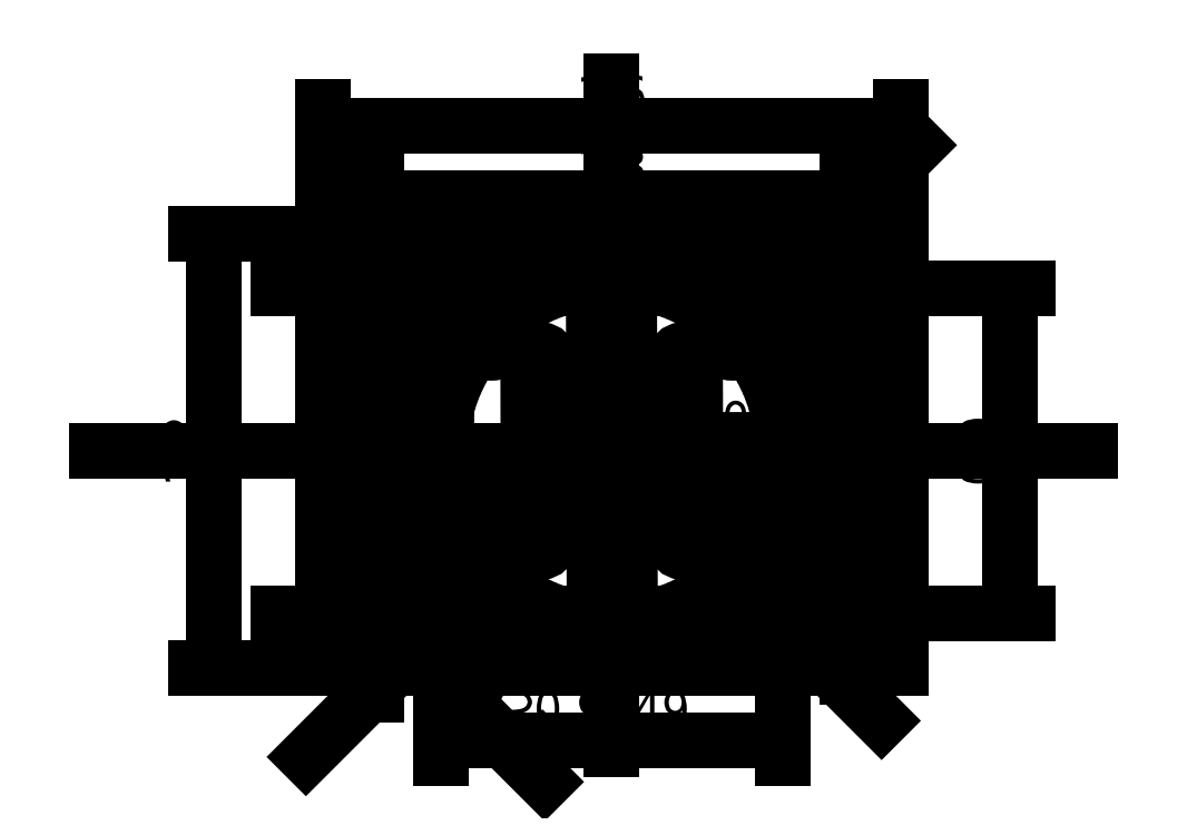
<metadata>
{"format":"dxf","ext":"dxf","renderer":"ezdxf+matplotlib","layout":"modelspace","background":"white","min_lineweight":24,"dpi":150}
</metadata>
<code>
0
SECTION
2
ENTITIES
0
DIMENSION
8
cotation
2
*D1
10
-1.1
20
-0.6
30
0
11
-1.175
21
-7.096e-15
31
0
70
   32
71
    5
72
    0
3
Standard
53
0
210
0
220
0
230
1
13
-0.8
23
0.6
33
0
14
-0.8
24
-0.6
34
0
50
90
0
DIMENSION
8
cotation
2
*D2
10
0.8
20
0.9
30
0
11
3.557e-15
21
0.975
31
0
70
   32
71
    5
72
    0
3
Standard
53
0
210
0
220
0
230
1
13
-0.8
23
0.6
33
0
14
0.8
24
0.6
34
0
0
DIMENSION
8
cotation
2
*D3
10
3.553e-15
20
0
30
0
11
0.4012
21
0.075
31
0
70
   36
71
    5
3
Standard
53
0
210
0
220
0
230
1
15
0.0984
25
0
35
0
40
0
0
LINE
8
axe
10
0.86
20
-0.45
11
0.93
21
-0.45
0
LINE
8
axe
10
-1
20
-0.45
11
0.9
21
-0.45
0
LINE
8
axe
10
0.82
20
0.45
11
0.94
21
0.45
0
LINE
8
axe
10
-1
20
0.45
11
0.9
21
0.45
0
LINE
8
axe
10
0.65
20
0.7
11
0.65
21
0.56
0
LINE
8
axe
10
0.59
20
0.65
11
0.7
21
0.65
0
LINE
8
axe
10
0.65
20
0.65
11
0.65
21
-0.7
0
LINE
8
axe
10
-0.7
20
0.7
11
-0.6
21
0.7
0
LINE
8
axe
10
-0.65
20
0.76
11
-0.65
21
0.65
0
LINE
8
axe
10
-0.65
20
0.7
11
-0.65
21
-0.75
0
DIMENSION
8
cotation
2
*D4
10
0.65
20
0.7
30
0
11
4.592e-18
21
0.775
31
0
70
   32
71
    5
3
Standard
53
0
210
0
220
0
230
1
13
-0.65
23
0.45
33
0
14
0.65
24
0.45
34
0
0
DIMENSION
8
cotation
2
*D5
10
1.1
20
-0.45
30
0
11
1.025
21
9.185e-18
31
0
70
   32
71
    5
3
Standard
53
0
210
0
220
0
230
1
13
0.65
23
0.45
33
0
14
0.65
24
-0.45
34
0
50
90
0
DIMENSION
8
cotation
2
*D6
10
-0.65
20
-0.45
30
0
11
-0.3426
21
-0.6513
31
0
70
   36
71
    5
72
    0
3
Standard
53
0
210
0
220
0
230
1
15
-0.6058
25
-0.4942
35
0
40
0
0
LINE
8
axe
10
-1.943e-16
20
1.1
11
-1.943e-16
21
-0.9
0
LINE
8
axe
10
-1.5
20
8.327e-17
11
1.4
21
8.327e-17
0
MTEXT
8
texte
10
-5.551e-17
20
-1.1
30
0
40
0.1
41
1.272
71
    8
72
    1
1
cotation en pouces
7
unicode
210
0
220
0
230
1
50
0
73
    2
44
1
0
LINE
8
axe
10
-0.9
20
-0.9
11
0.9
21
0.9
0
LINE
8
axe
10
-0.5
20
0.4
11
-0.5
21
-0.4
0
LINE
8
axe
10
0.5
20
0.4
11
0.5
21
-0.4
0
LINE
8
contour
10
-0.8
20
0.6
11
0.8
21
0.6
0
LINE
8
contour
10
0.8
20
0.6
11
0.8
21
-0.6
0
LINE
8
contour
10
0.8
20
-0.6
11
-0.8
21
-0.6
0
LINE
8
contour
10
-0.8
20
-0.6
11
-0.8
21
0.6
0
CIRCLE
8
contour
10
-0.65
20
0.45
40
0.0625
0
CIRCLE
8
contour
10
0.65
20
0.45
40
0.0625
0
CIRCLE
8
contour
10
0.65
20
-0.45
40
0.0625
0
CIRCLE
8
contour
10
-0.65
20
-0.45
40
0.0625
0
INSERT
8
contour
2
air
10
0.65
20
0
30
0
41
1
42
1
43
0
50
90
70
    1
71
    1
44
1
45
1
0
INSERT
8
contour
2
air
10
-0.65
20
0
30
0
41
1
42
1
43
0
50
90
70
    1
71
    1
44
1
45
1
0
LINE
8
axe
10
-0.8
20
0.8
11
0.8
21
-0.8
0
MTEXT
8
texte
10
-5.551e-17
20
1.2
30
0
40
0.1
41
1.65
71
    8
72
    1
1
Isolateur de l'e-p-bruno
7
unicode
210
0
220
0
230
1
50
0
73
    2
44
1
0
DIMENSION
8
cotation
2
*D7
10
0.3445
20
-0.2
30
0
11
-1.619e-16
21
-0.125
31
0
70
   32
71
    5
72
    0
3
Standard
53
0
210
0
220
0
230
1
13
-0.3445
23
1.055e-16
33
0
14
0.3445
24
1.221e-17
34
0
0
CIRCLE
8
axe
10
-6.244e-17
20
8.327e-17
40
0.4724
0
CIRCLE
8
contour
10
-0.3341
20
0.3341
40
0.0625
0
CIRCLE
8
contour
10
0.3341
20
0.3341
40
0.0625
0
CIRCLE
8
contour
10
0.3341
20
-0.3341
40
0.0625
0
CIRCLE
8
contour
10
-0.3341
20
-0.3341
40
0.0625
0
INSERT
8
contour
2
air
10
-1.52e-16
20
1.082e-16
30
0
41
1.6
42
1.6
43
0
50
90
70
    1
71
    1
44
1.6
45
1.6
0
INSERT
8
contour
2
air
10
0.5
20
1.055e-16
30
0
41
1.4
42
1.4
43
0
50
90
70
    1
71
    1
44
1.4
45
1.4
0
INSERT
8
contour
2
air
10
-0.5
20
2.22e-16
30
0
41
1.4
42
1.4
43
0
50
90
70
    1
71
    1
44
1.4
45
1.4
0
INSERT
8
axe
2
air
10
0.25
20
-5.204e-18
30
0
41
1
42
1
43
0
50
0
70
    1
71
    1
44
1
45
1
0
INSERT
8
contour
2
air
10
0.2
20
-1.665e-16
30
0
41
1
42
1
43
0
50
90
70
    1
71
    1
44
1
45
1
0
INSERT
8
contour
2
air
10
-0.2
20
-1.665e-16
30
0
41
1
42
1
43
0
50
90
70
    1
71
    1
44
1
45
1
0
DIMENSION
8
cotation
2
*D8
10
0.4724
20
-0.8
30
0
11
-2.316e-17
21
-0.725
31
0
70
   32
71
    5
3
Standard
53
0
210
0
220
0
230
1
13
-0.4724
23
1.156e-16
33
0
14
0.4724
24
8.066e-17
34
0
0
ENDSEC
0
EOF

</code>
